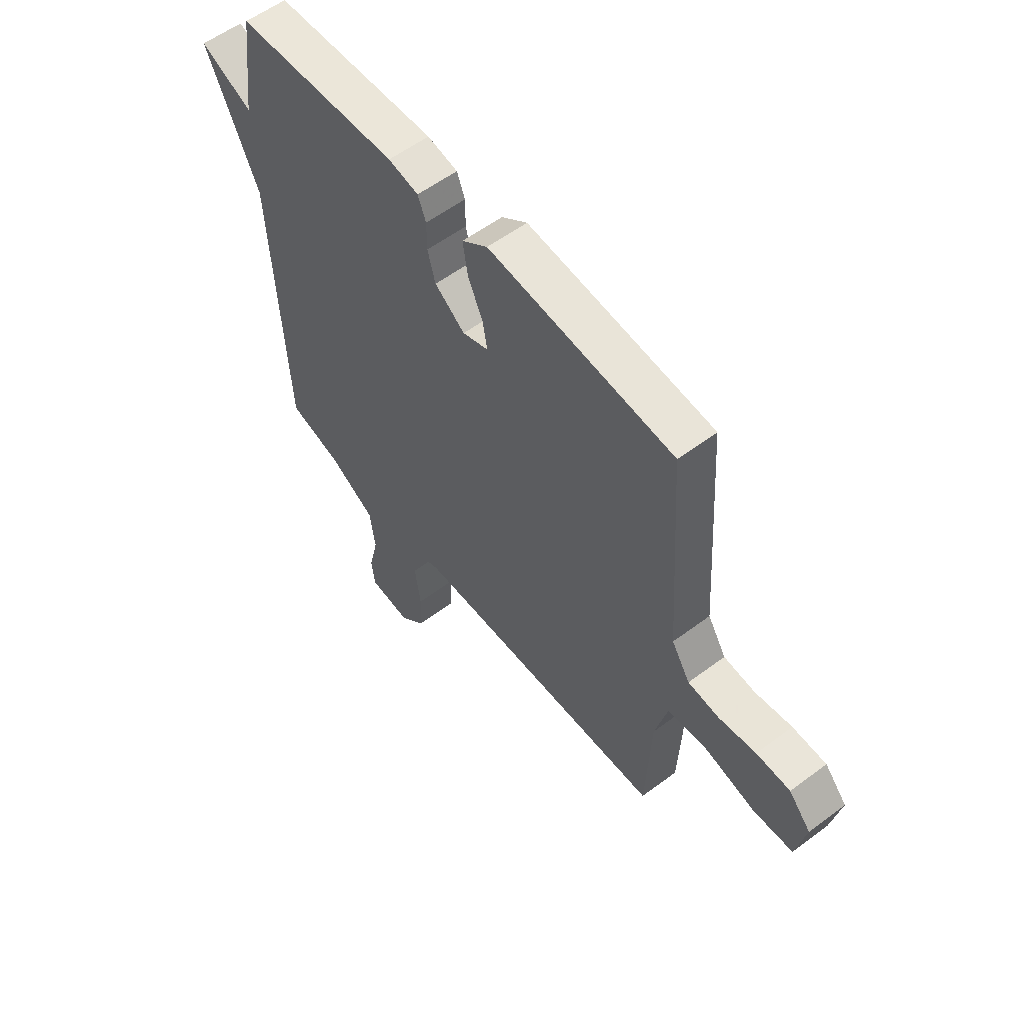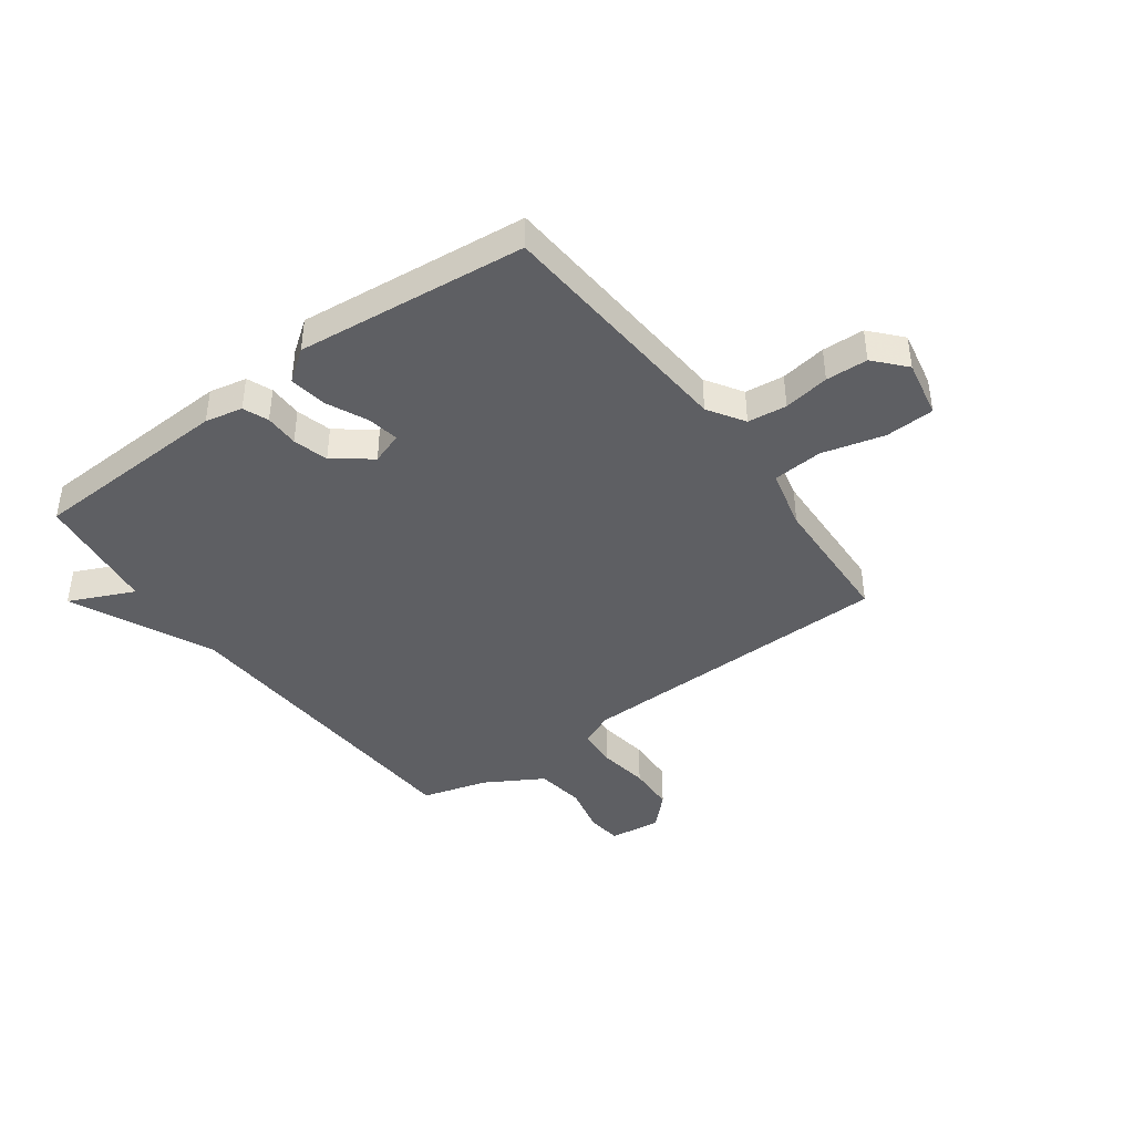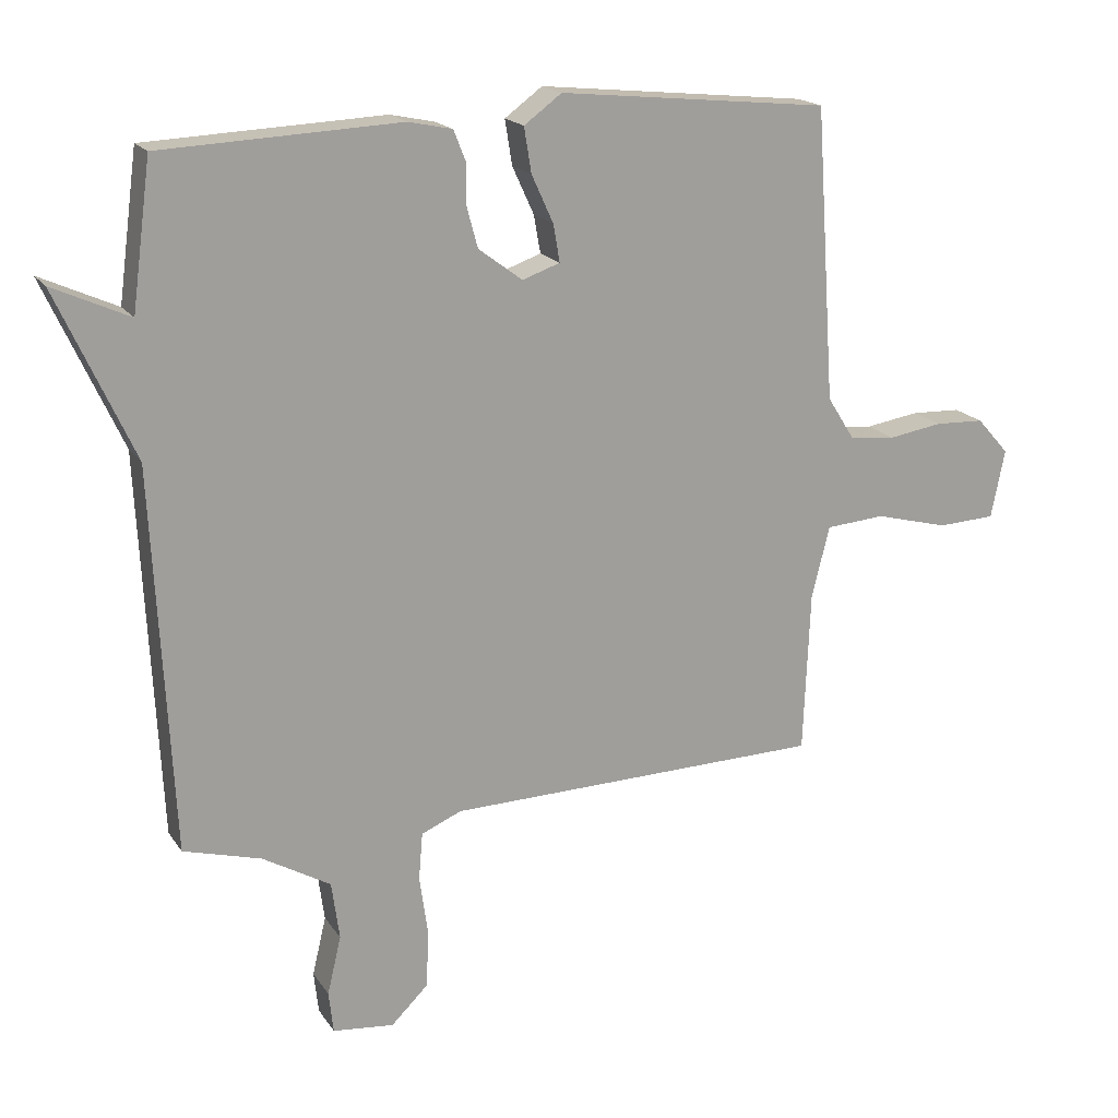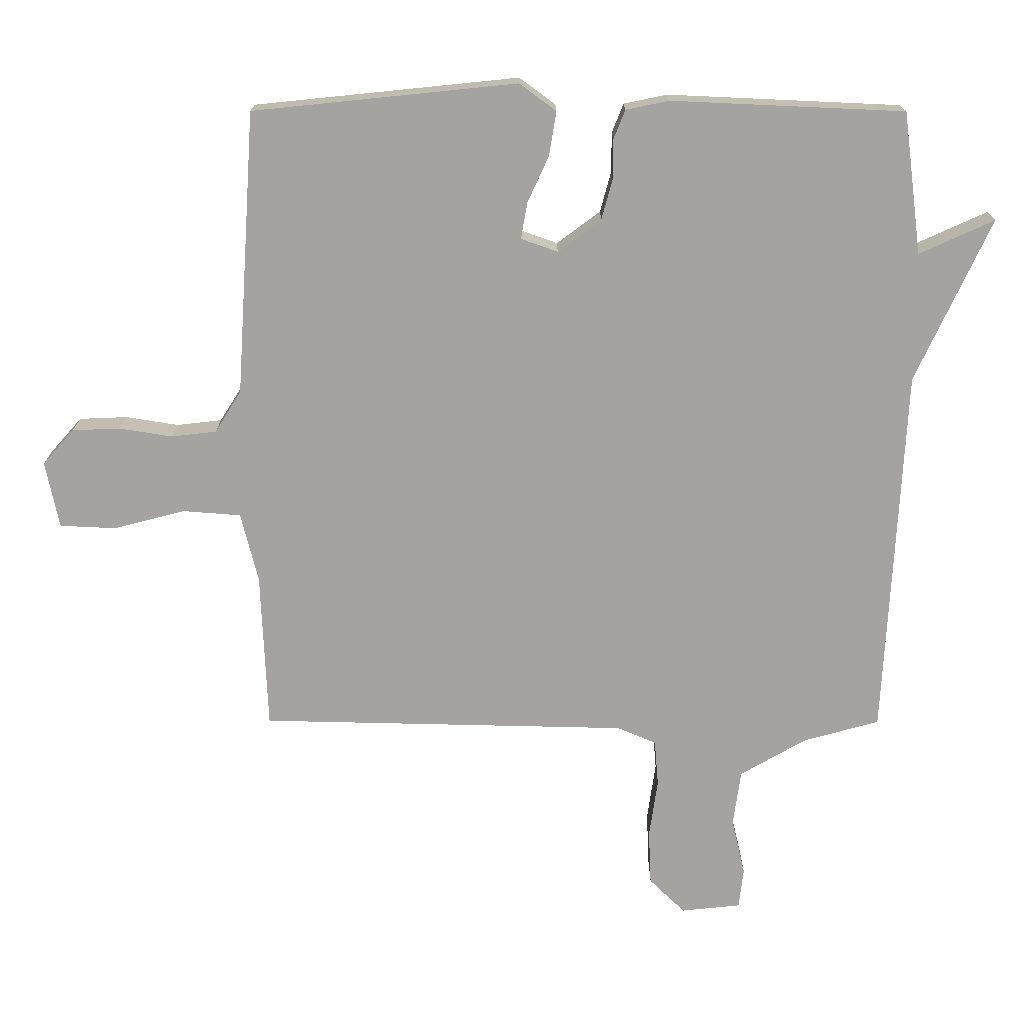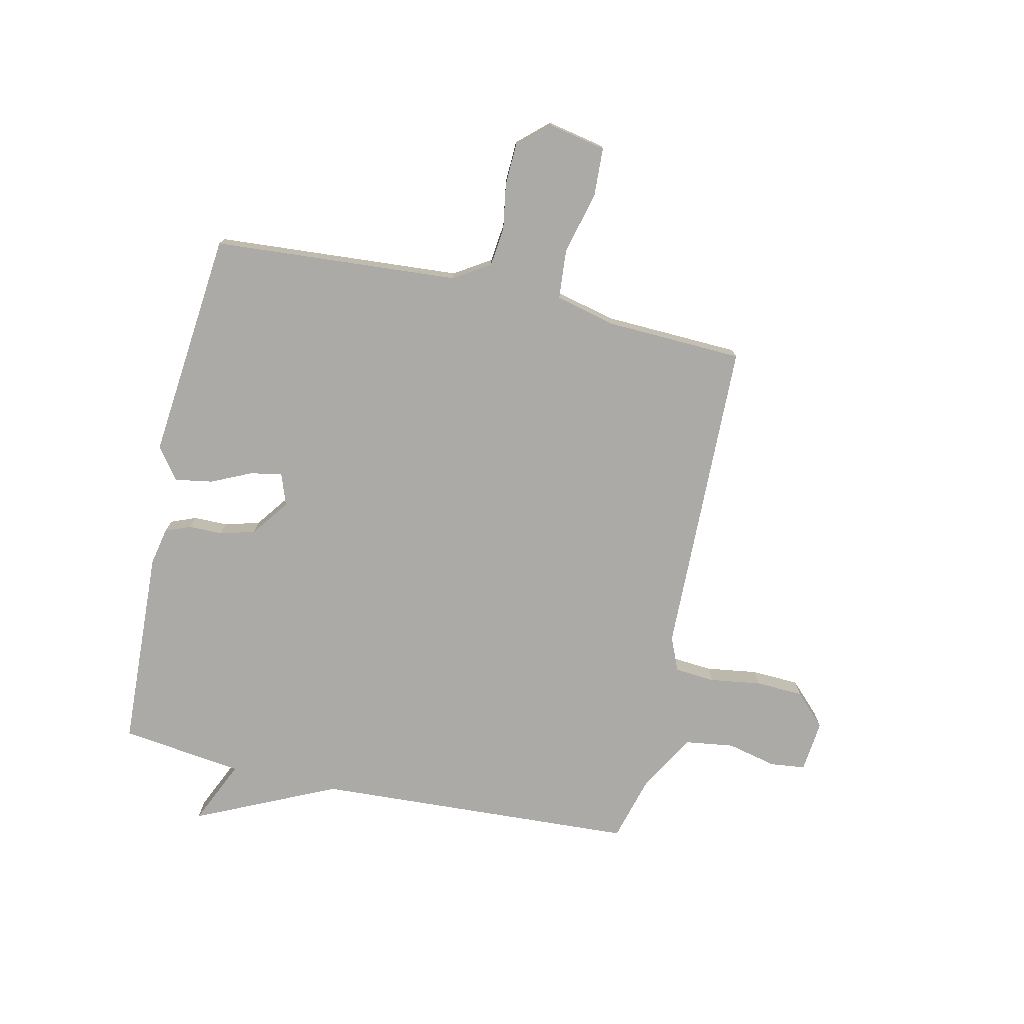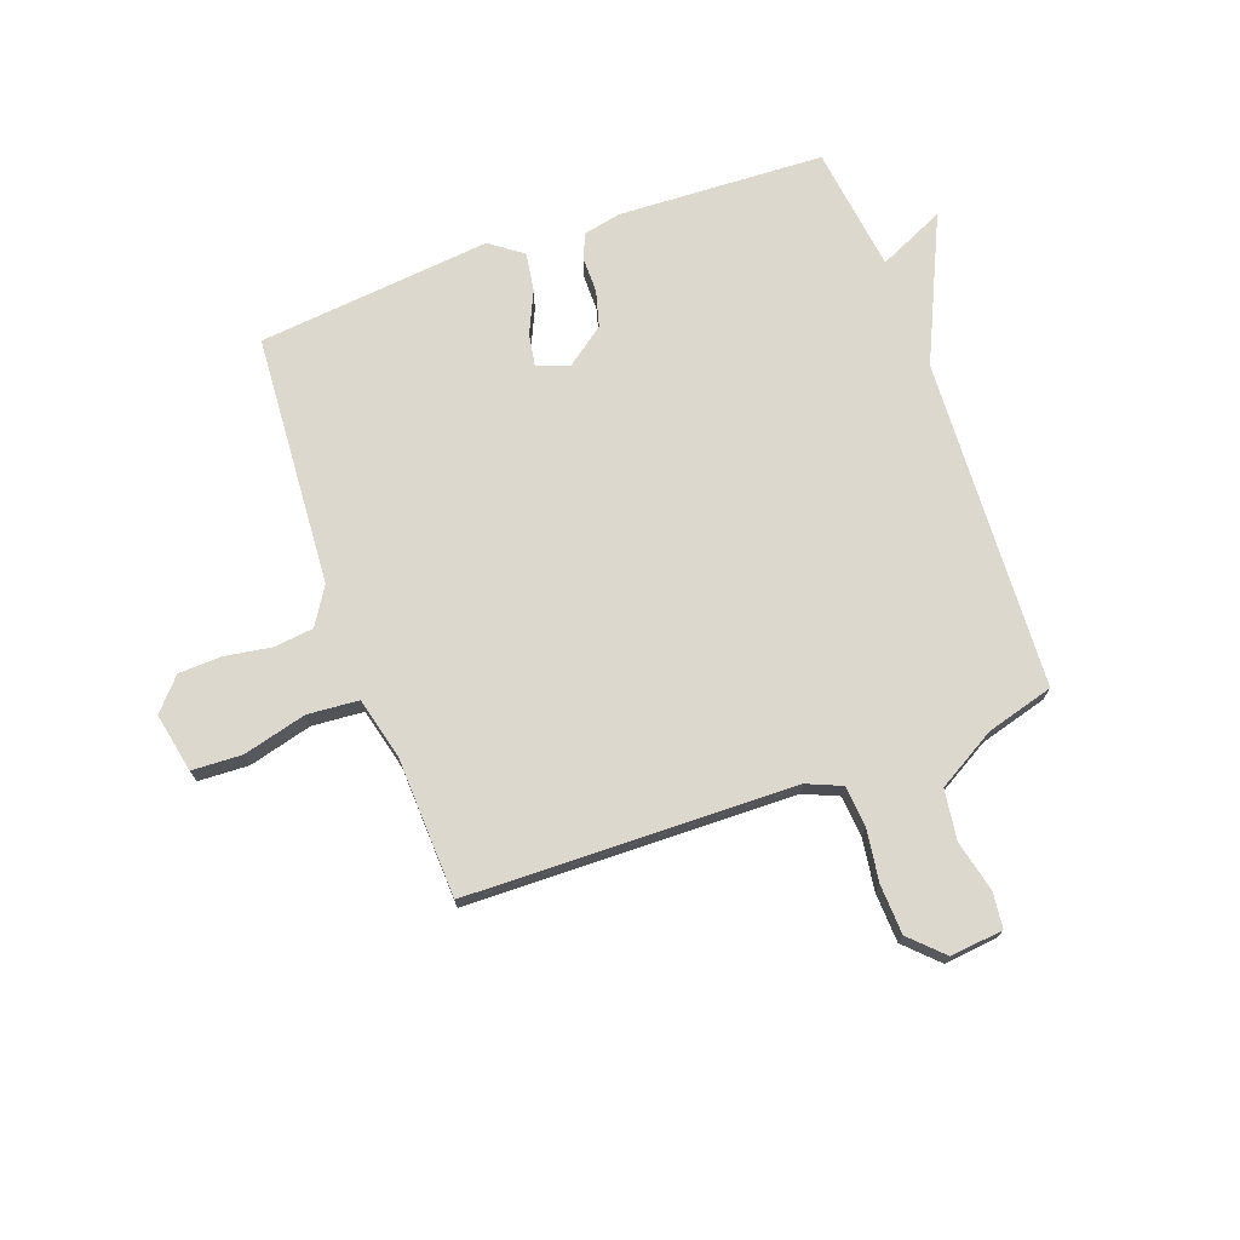
<metadata>
{"format":"obj","ext":"obj","renderer":"f3d","projection":"perspective","resolution":1024,"background":"white","views":[{"elev":57.2,"azim":52.1,"up":"+Z"},{"elev":-41.8,"azim":36.3,"up":"+Y"},{"elev":18.2,"azim":-23.4,"up":"+Z"},{"elev":17.2,"azim":-179.7,"up":"+Z"},{"elev":-75.8,"azim":77.6,"up":"+Y"},{"elev":72.6,"azim":160.1,"up":"+Y"}]}
</metadata>
<code>
v 0.5 0.07 0.5
v 0.53 0.07 0.058
v 0.571 0.07 -0.007
v 0.641 0.07 -0.015
v 0.723 0.07 -0.002
v 0.798 0.07 -0.005
v 0.847 0.07 -0.06
v 0.826 0.07 -0.164
v 0.738 0.07 -0.168
v 0.627 0.07 -0.139
v 0.537 0.07 -0.146
v 0.51 0.07 -0.255
v 0.5 0.07 -0.5
v -0.074 0.07 -0.512
v -0.135 0.07 -0.538
v -0.141 0.07 -0.61
v -0.128 0.07 -0.702
v -0.132 0.07 -0.788
v -0.188 0.07 -0.843
v -0.281 0.07 -0.833
v -0.288 0.07 -0.77
v -0.267 0.07 -0.681
v -0.279 0.07 -0.593
v -0.382 0.07 -0.533
v -0.5 0.07 -0.5
v -0.529 0.07 0.08
v -0.645 0.07 0.333
v -0.529 0.07 0.28
v -0.5 0.07 0.5
v -0.139 0.07 0.516
v -0.072 0.07 0.502
v -0.054 0.07 0.457
v -0.054 0.07 0.396
v -0.037 0.07 0.333
v 0.03 0.07 0.283
v 0.087 0.07 0.303
v 0.077 0.07 0.36
v 0.044 0.07 0.432
v 0.033 0.07 0.5
v 0.09 0.07 0.542
v 0.5 0 0.5
v 0.53 0 0.058
v 0.571 0 -0.007
v 0.641 0 -0.015
v 0.723 0 -0.002
v 0.798 0 -0.005
v 0.847 0 -0.06
v 0.826 0 -0.164
v 0.738 0 -0.168
v 0.627 0 -0.139
v 0.537 0 -0.146
v 0.51 0 -0.255
v 0.5 0 -0.5
v -0.074 0 -0.512
v -0.135 0 -0.538
v -0.141 0 -0.61
v -0.128 0 -0.702
v -0.132 0 -0.788
v -0.188 0 -0.843
v -0.281 0 -0.833
v -0.288 0 -0.77
v -0.267 0 -0.681
v -0.279 0 -0.593
v -0.382 0 -0.533
v -0.5 0 -0.5
v -0.529 0 0.08
v -0.645 0 0.333
v -0.529 0 0.28
v -0.5 0 0.5
v -0.139 0 0.516
v -0.072 0 0.502
v -0.054 0 0.457
v -0.054 0 0.396
v -0.037 0 0.333
v 0.03 0 0.283
v 0.087 0 0.303
v 0.077 0 0.36
v 0.044 0 0.432
v 0.033 0 0.5
v 0.09 0 0.542
f 40 1 2
f 39 40 2
f 38 39 2
f 37 38 2
f 36 37 2 3
f 35 36 3
f 31 32 33
f 30 31 33
f 29 30 33
f 28 29 33
f 28 33 34
f 26 27 28
f 28 34 35
f 26 28 35
f 25 26 35
f 24 25 35
f 20 21 22
f 19 20 22
f 18 19 22
f 17 18 22
f 16 17 22
f 15 16 22 23
f 24 35 3
f 23 24 3
f 15 23 3
f 14 15 3
f 8 9 10
f 7 8 10
f 6 7 10
f 5 6 10
f 4 5 10
f 4 10 11
f 3 4 11
f 14 3 11 12
f 12 13 14
f 42 41 80
f 42 80 79
f 42 79 78
f 42 78 77
f 43 42 77 76
f 43 76 75
f 73 72 71
f 73 71 70
f 73 70 69
f 73 69 68
f 74 73 68
f 68 67 66
f 75 74 68
f 75 68 66
f 75 66 65
f 75 65 64
f 62 61 60
f 62 60 59
f 62 59 58
f 62 58 57
f 62 57 56
f 63 62 56 55
f 43 75 64
f 43 64 63
f 43 63 55
f 43 55 54
f 50 49 48
f 50 48 47
f 50 47 46
f 50 46 45
f 50 45 44
f 51 50 44
f 51 44 43
f 52 51 43 54
f 54 53 52
f 1 41 42 2
f 2 42 43 3
f 3 43 44 4
f 4 44 45 5
f 5 45 46 6
f 6 46 47 7
f 7 47 48 8
f 8 48 49 9
f 9 49 50 10
f 10 50 51 11
f 11 51 52 12
f 12 52 53 13
f 13 53 54 14
f 14 54 55 15
f 15 55 56 16
f 16 56 57 17
f 17 57 58 18
f 18 58 59 19
f 19 59 60 20
f 20 60 61 21
f 21 61 62 22
f 22 62 63 23
f 23 63 64 24
f 24 64 65 25
f 25 65 66 26
f 26 66 67 27
f 27 67 68 28
f 28 68 69 29
f 29 69 70 30
f 30 70 71 31
f 31 71 72 32
f 32 72 73 33
f 33 73 74 34
f 34 74 75 35
f 35 75 76 36
f 36 76 77 37
f 37 77 78 38
f 38 78 79 39
f 39 79 80 40
f 40 80 41 1

</code>
